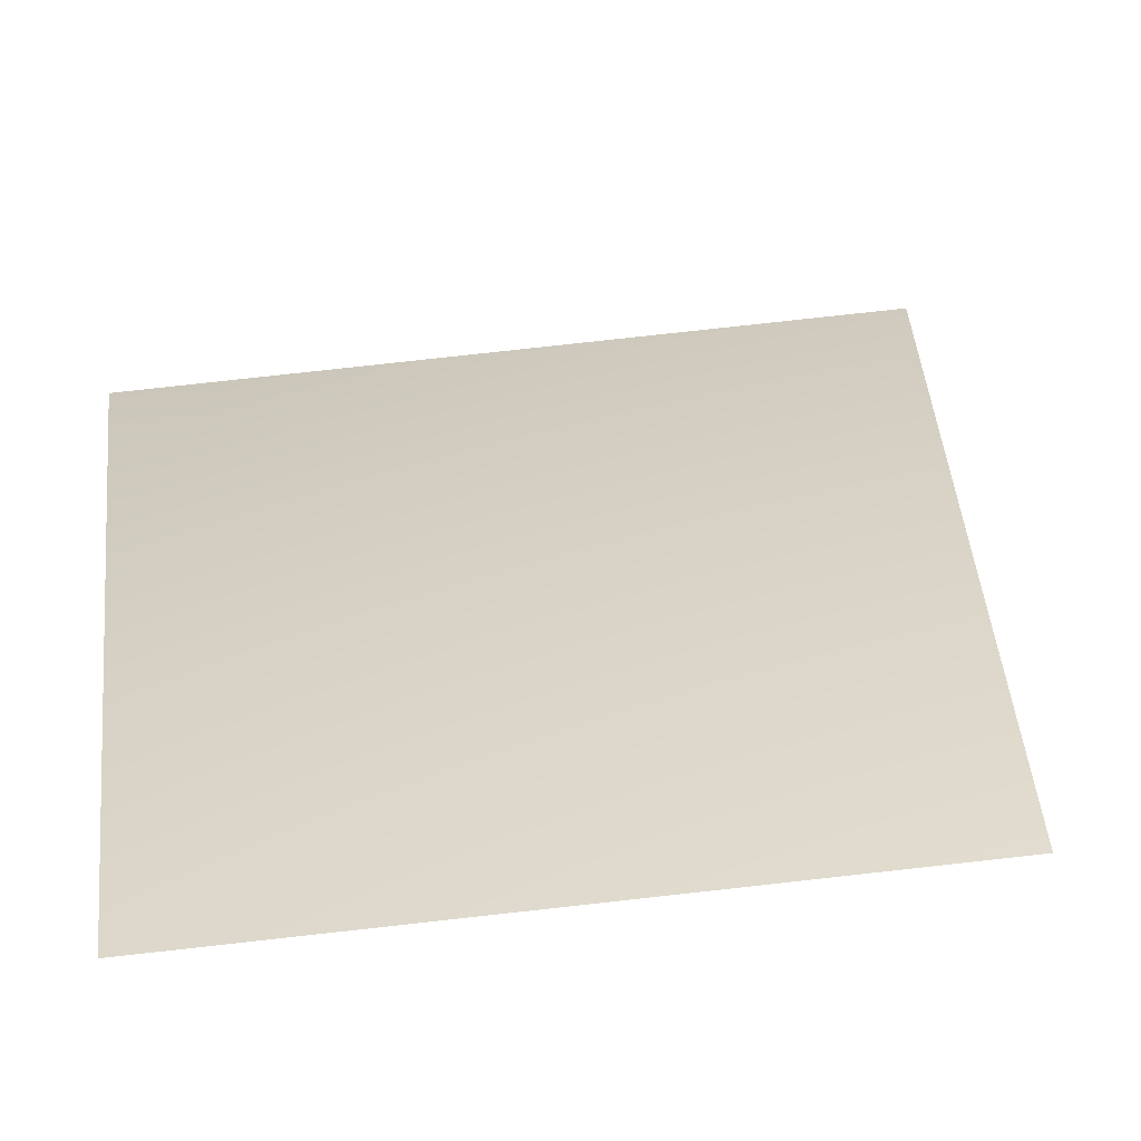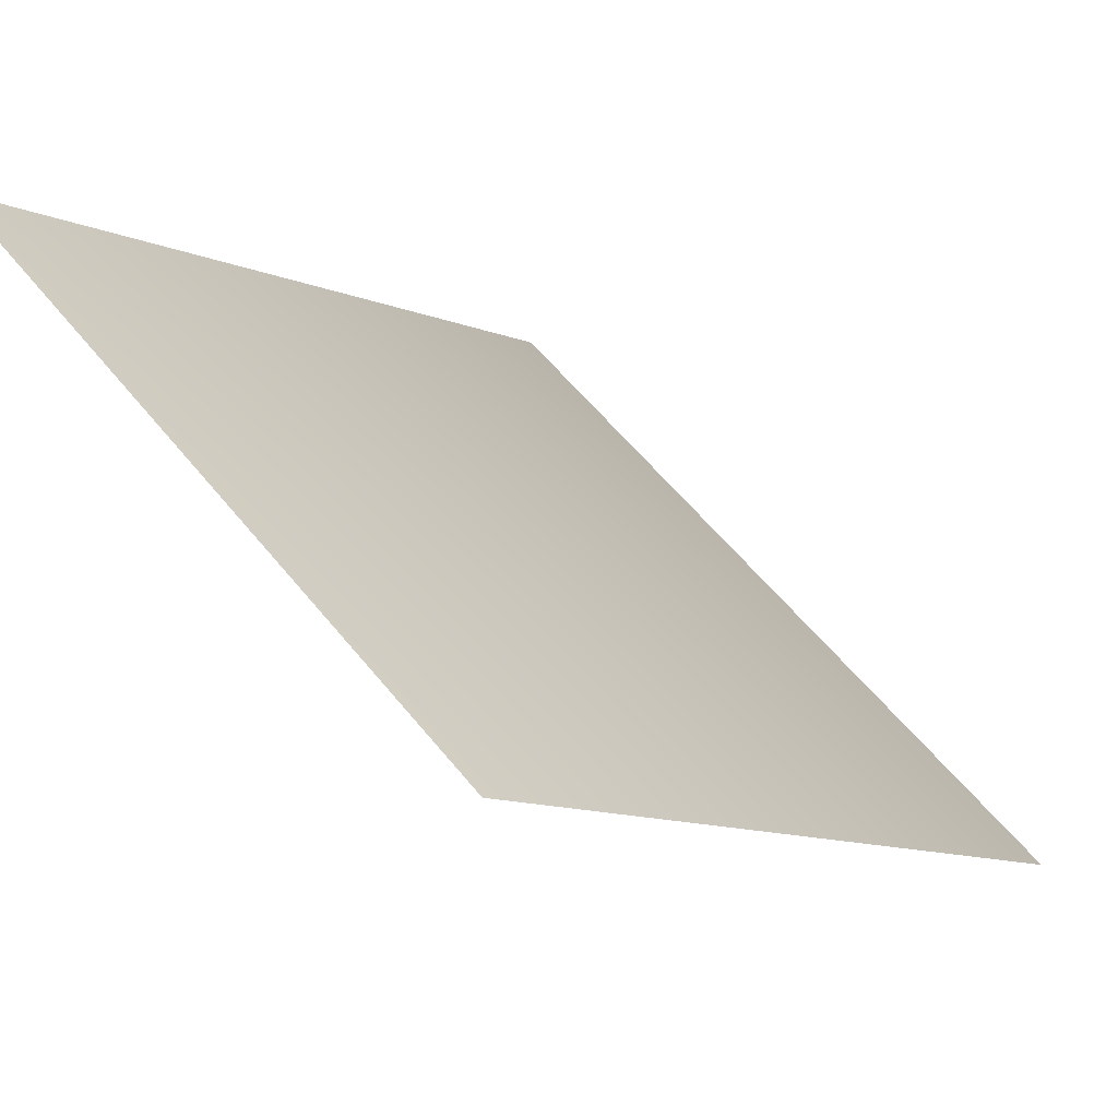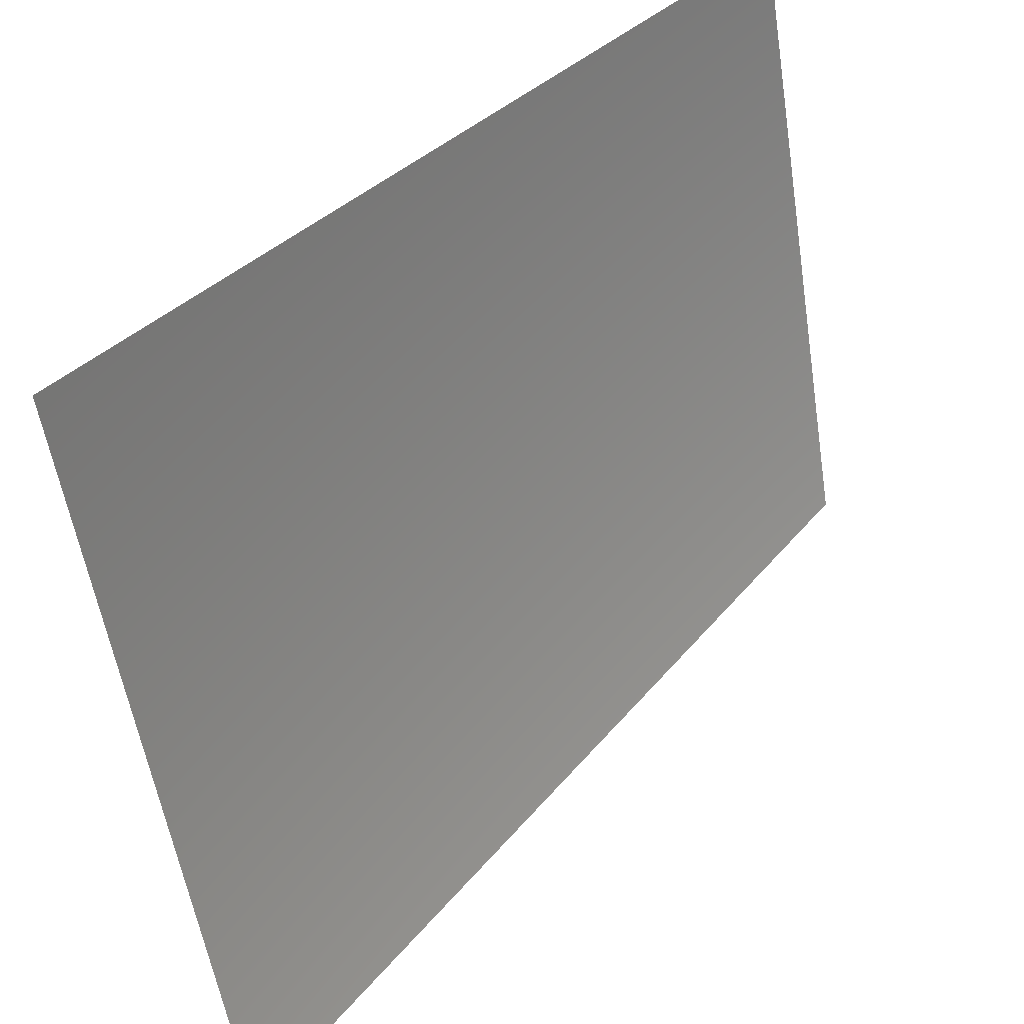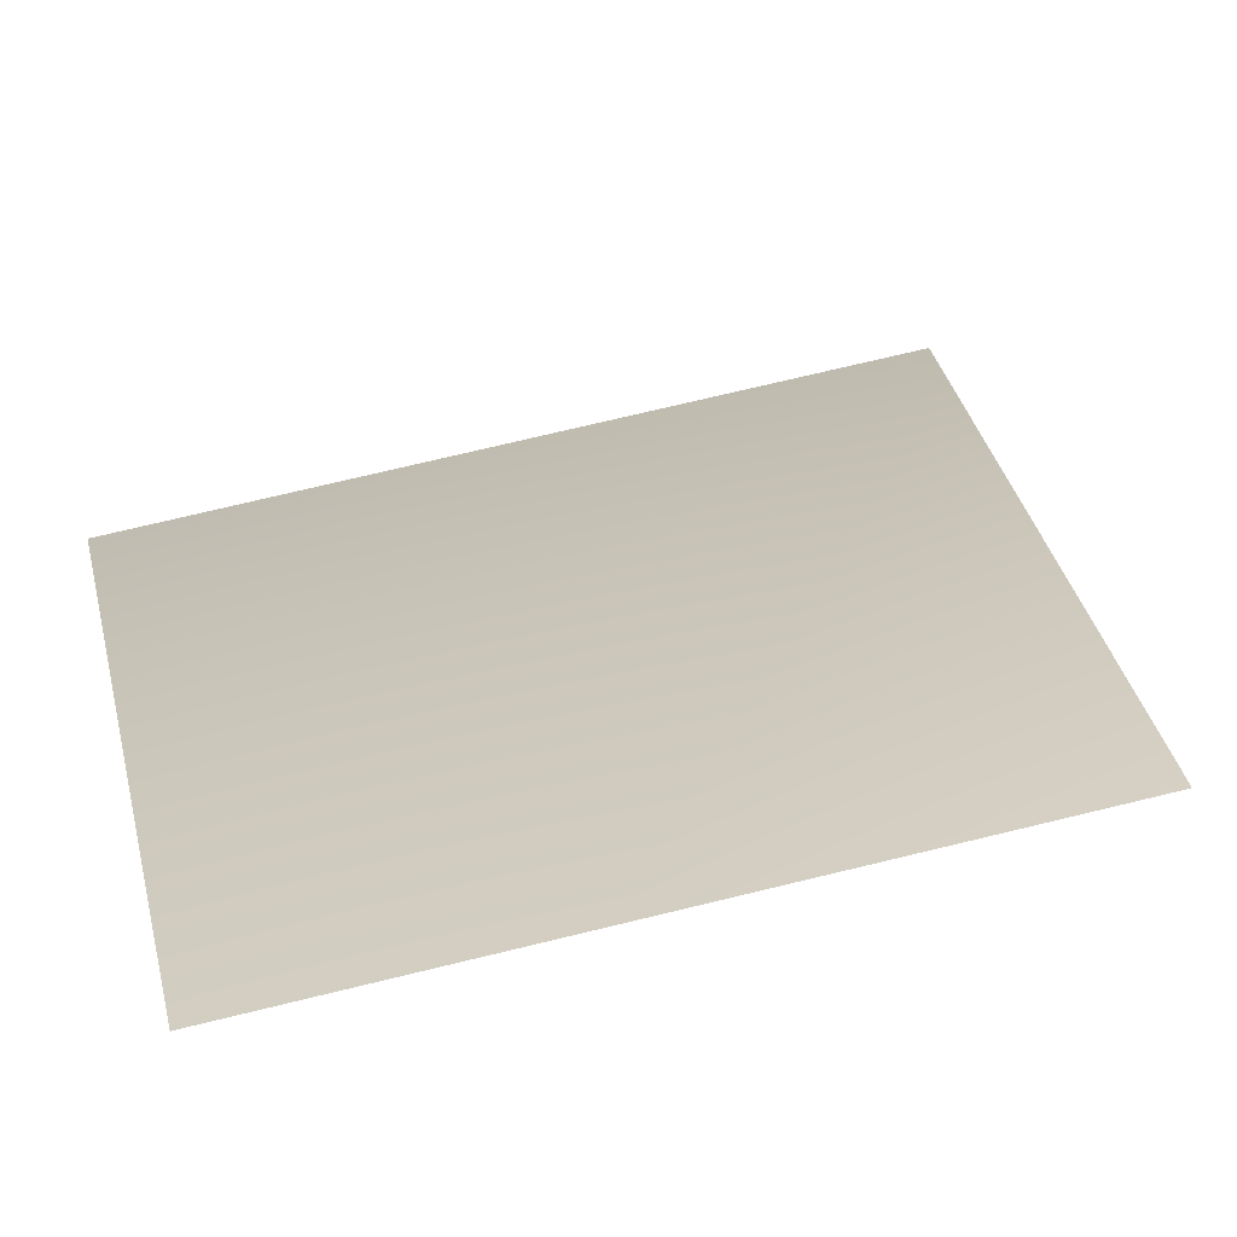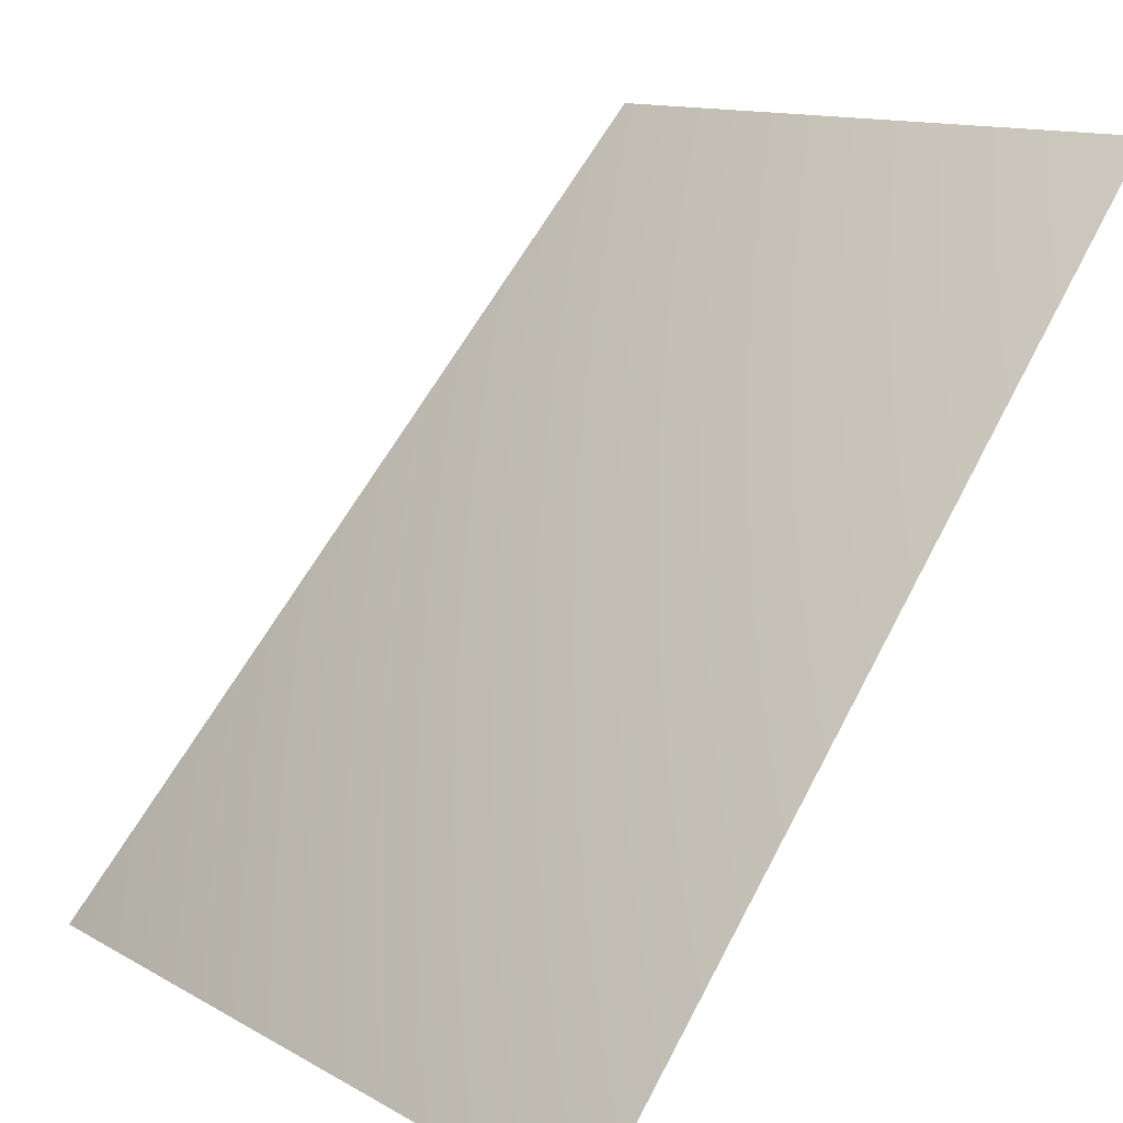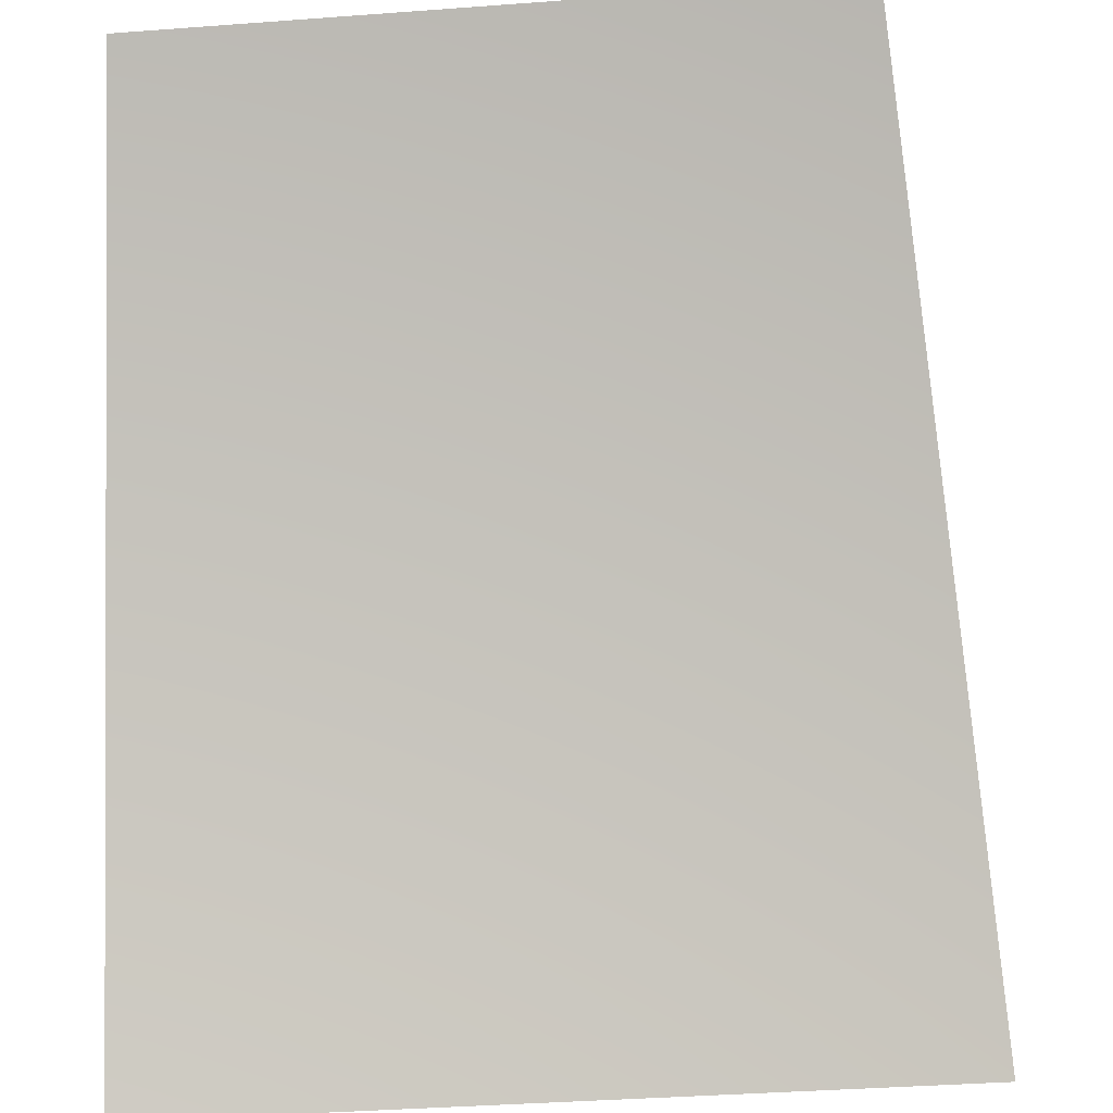
<metadata>
{"format":"obj","ext":"obj","renderer":"f3d","projection":"perspective","resolution":1024,"background":"white","views":[{"elev":79.4,"azim":78.1,"up":"+Y"},{"elev":56.9,"azim":136.3,"up":"+Y"},{"elev":-53.9,"azim":3.1,"up":"+Y"},{"elev":73.2,"azim":70.8,"up":"+Y"},{"elev":11.9,"azim":-42.3,"up":"+Y"},{"elev":-39.0,"azim":89.7,"up":"+Y"}]}
</metadata>
<code>
v -6811 4551 -2.728e-12
v -6681 4551 -1329
v -5681 5793 -1130
v -5793 5793 -1.819e-12
f 1 2 3
f 1 3 4

</code>
